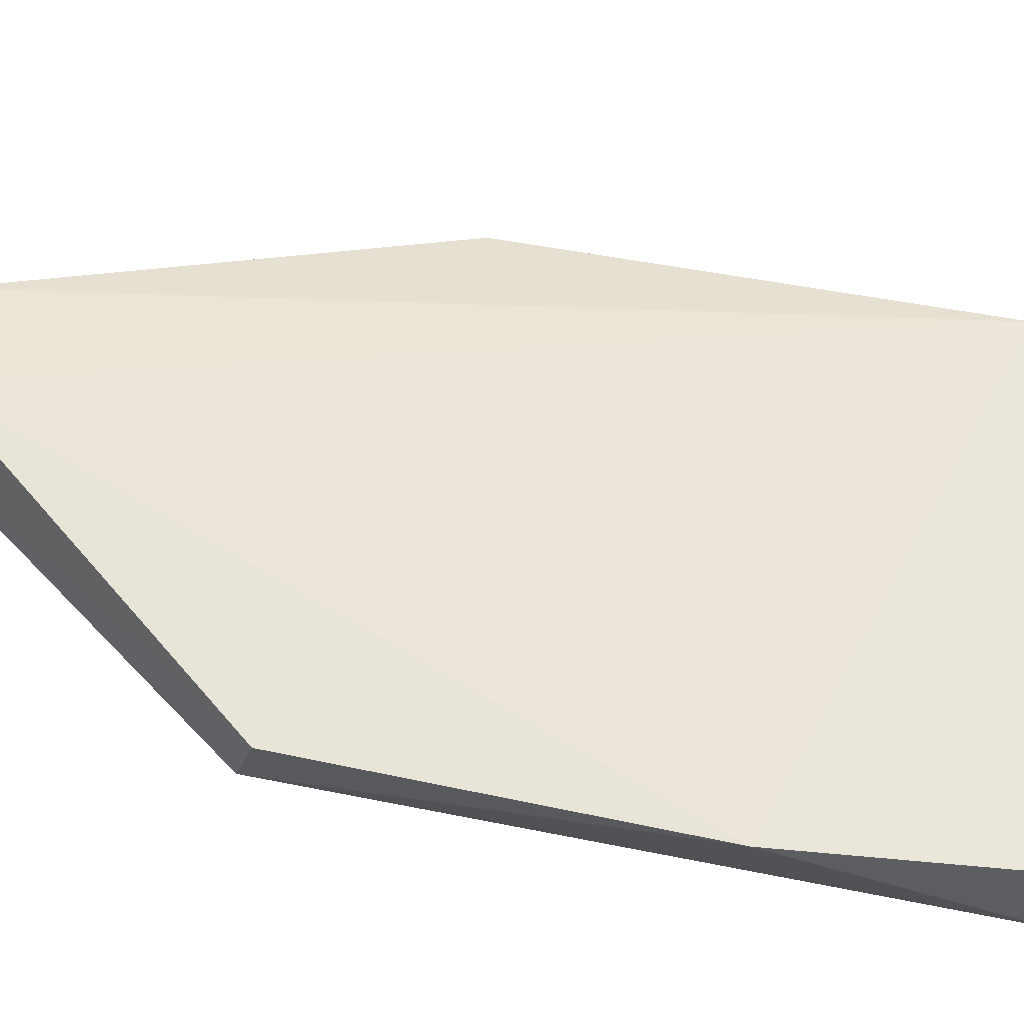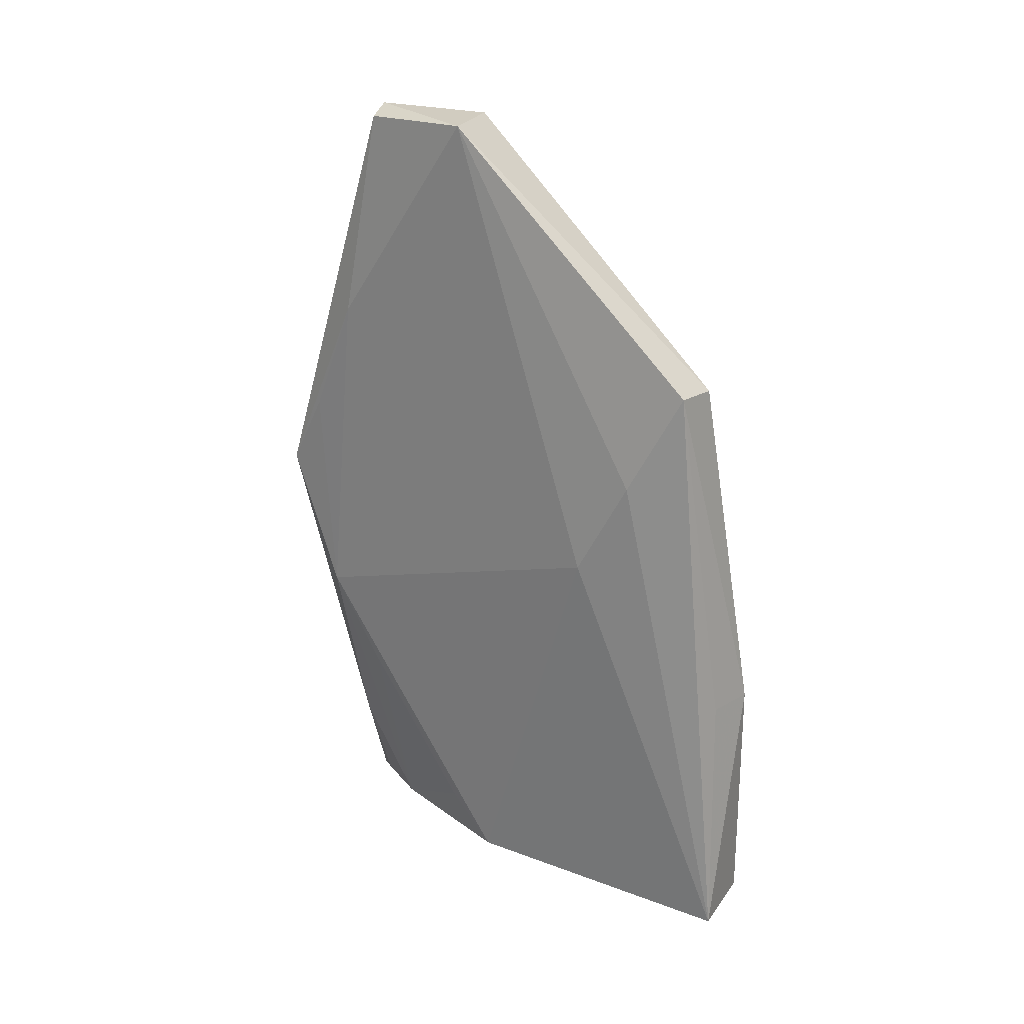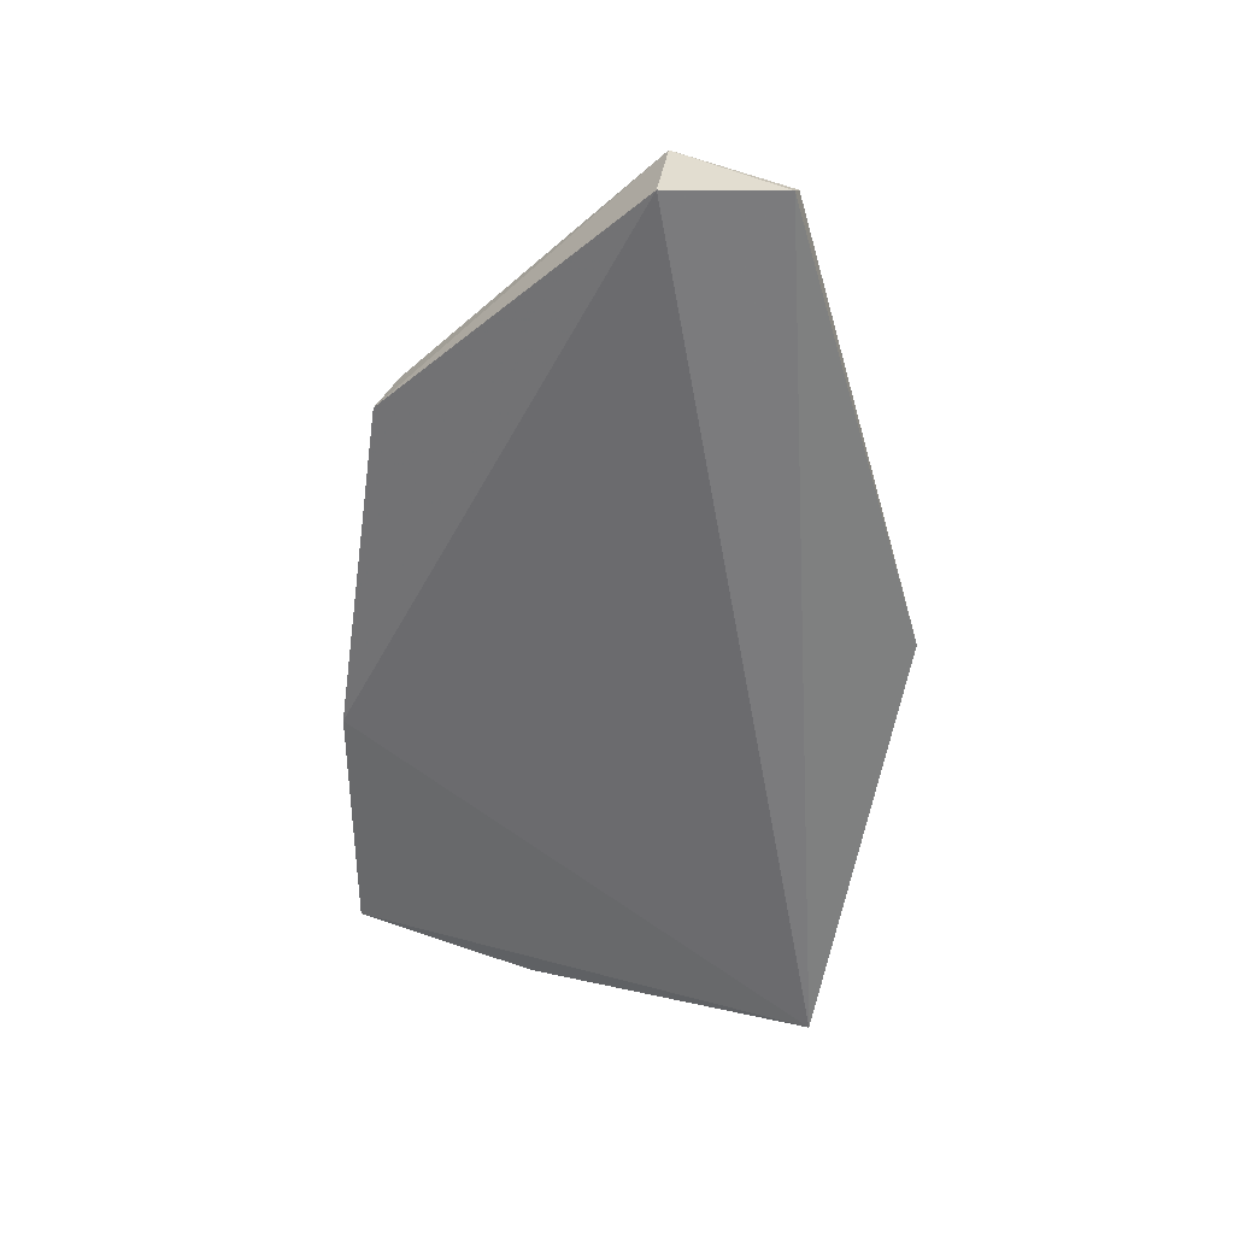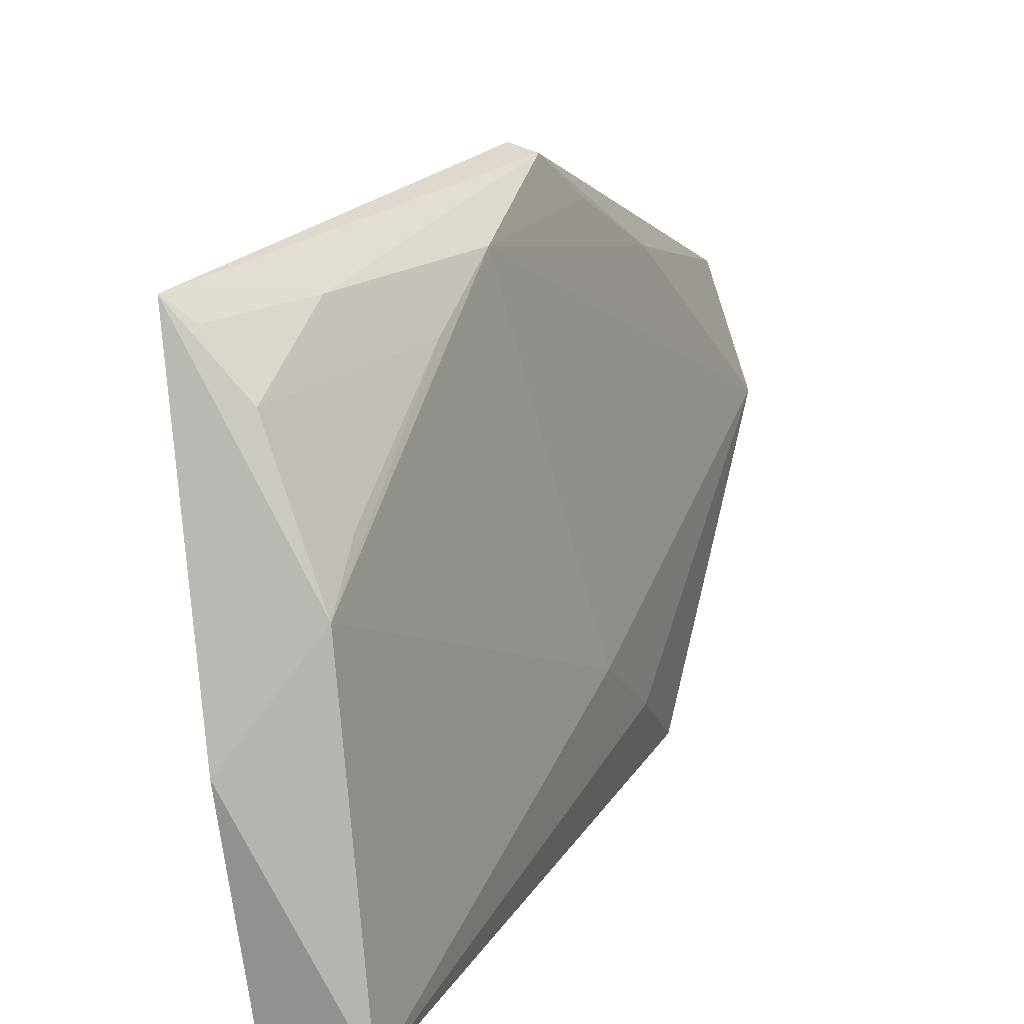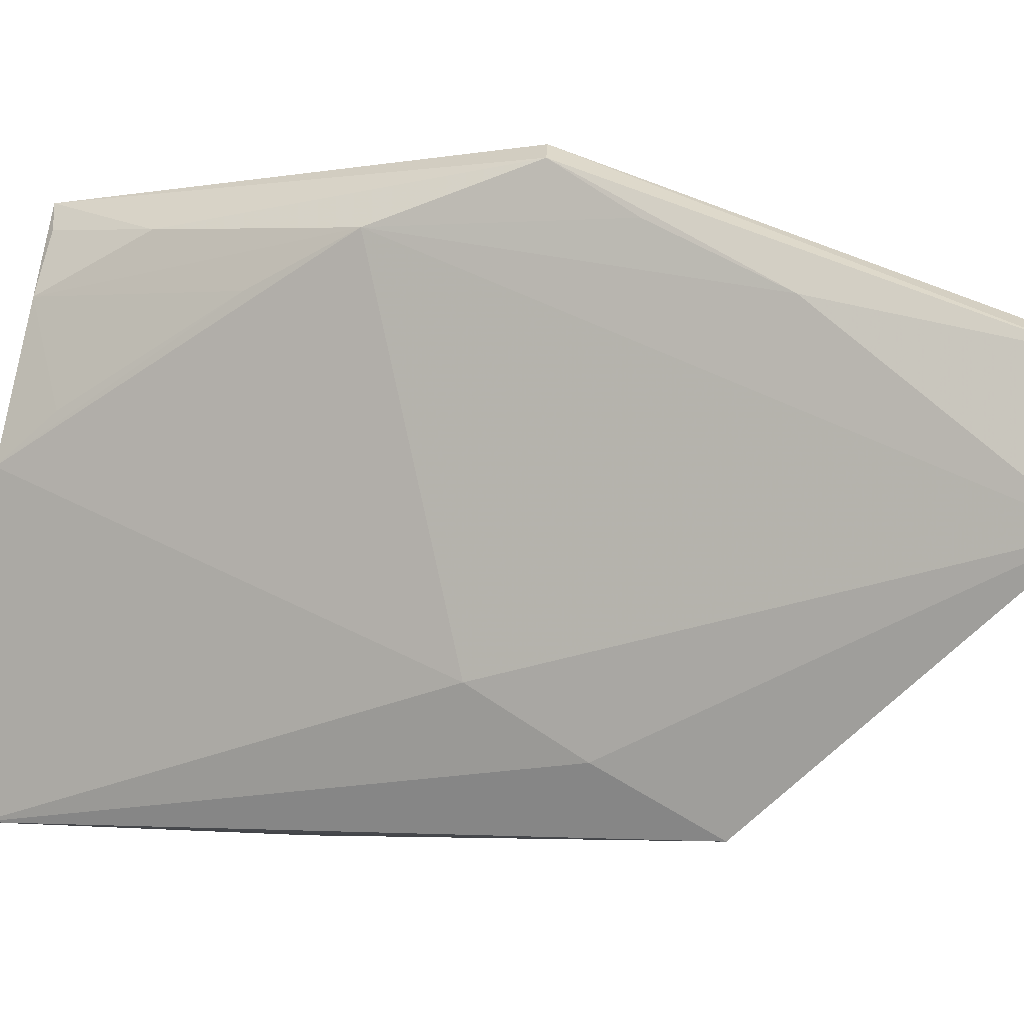
<metadata>
{"format":"obj","ext":"obj","renderer":"f3d","projection":"perspective","resolution":1024,"background":"white","views":[{"elev":-39.5,"azim":-103.4,"up":"+Z"},{"elev":22.6,"azim":114.3,"up":"+Y"},{"elev":37.1,"azim":-77.2,"up":"+Y"},{"elev":12.1,"azim":19.6,"up":"+Z"},{"elev":12.3,"azim":106.8,"up":"+Z"}]}
</metadata>
<code>
v 0.04311 0.04486 0.1025
v 0.0472 0.00313 0.07788
v 0.05081 0.08404 0.07894
v 0.04635 0.05977 0.05448
v 0.03645 0.003449 0.09651
v 0.05009 0.002211 0.05083
v 0.04369 0.08411 0.07947
v 0.04635 0.03209 0.09661
v 0.052 0.04135 0.06558
v 0.04249 0.002429 0.05046
v 0.04044 0.0006637 0.06845
v 0.04497 0.08454 0.08983
v 0.04526 0.04538 0.1017
v 0.04223 0.004279 0.09005
v 0.05105 0.06016 0.05543
v 0.04369 0.02642 0.05006
v 0.04761 0.0636 0.09329
v 0.04219 0.01421 0.09544
v 0.04714 0.08357 0.08988
v 0.04632 0.02304 0.09174
v 0.05205 0.05055 0.06056
v 0.04812 0.02641 0.05174
v 0.04636 0.05242 0.09791
v 0.03865 0.004336 0.09474
v 0.04666 0.008084 0.08228
f 7 3 4
f 9 2 6
f 9 8 2
f 9 3 8
f 11 6 2
f 11 2 5
f 11 10 6
f 11 5 10
f 12 3 7
f 12 7 5
f 12 5 1
f 13 1 5
f 14 5 2
f 15 4 3
f 16 6 10
f 16 4 15
f 16 7 4
f 16 10 5
f 16 5 7
f 17 8 3
f 18 13 5
f 18 8 13
f 18 14 8
f 19 12 1
f 19 1 13
f 19 13 17
f 19 17 3
f 19 3 12
f 20 2 8
f 20 8 14
f 21 9 6
f 21 6 15
f 21 15 3
f 21 3 9
f 22 16 15
f 22 15 6
f 22 6 16
f 23 17 13
f 23 13 8
f 23 8 17
f 24 18 5
f 24 5 14
f 24 14 18
f 25 20 14
f 25 14 2
f 25 2 20

</code>
